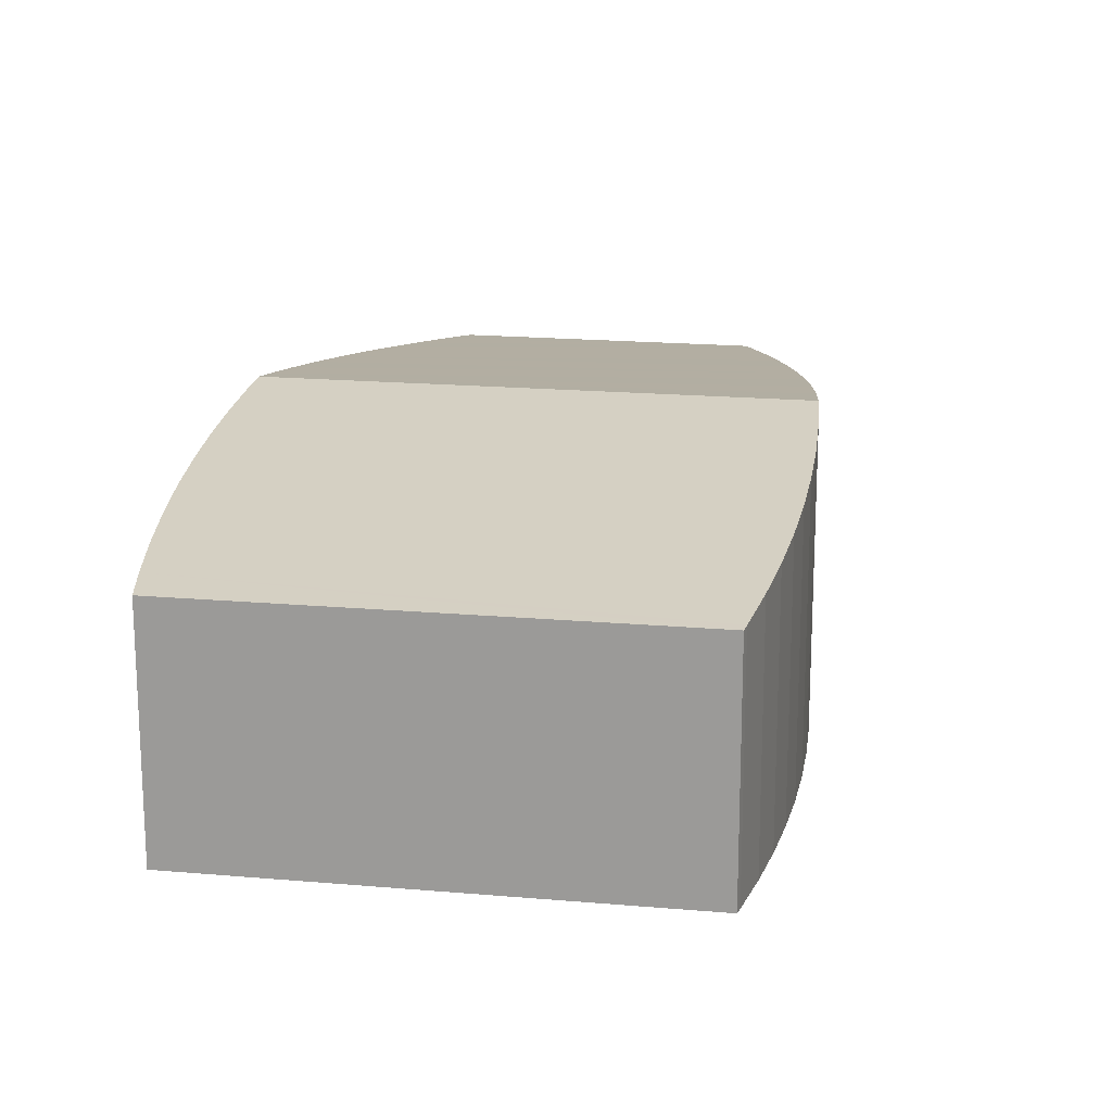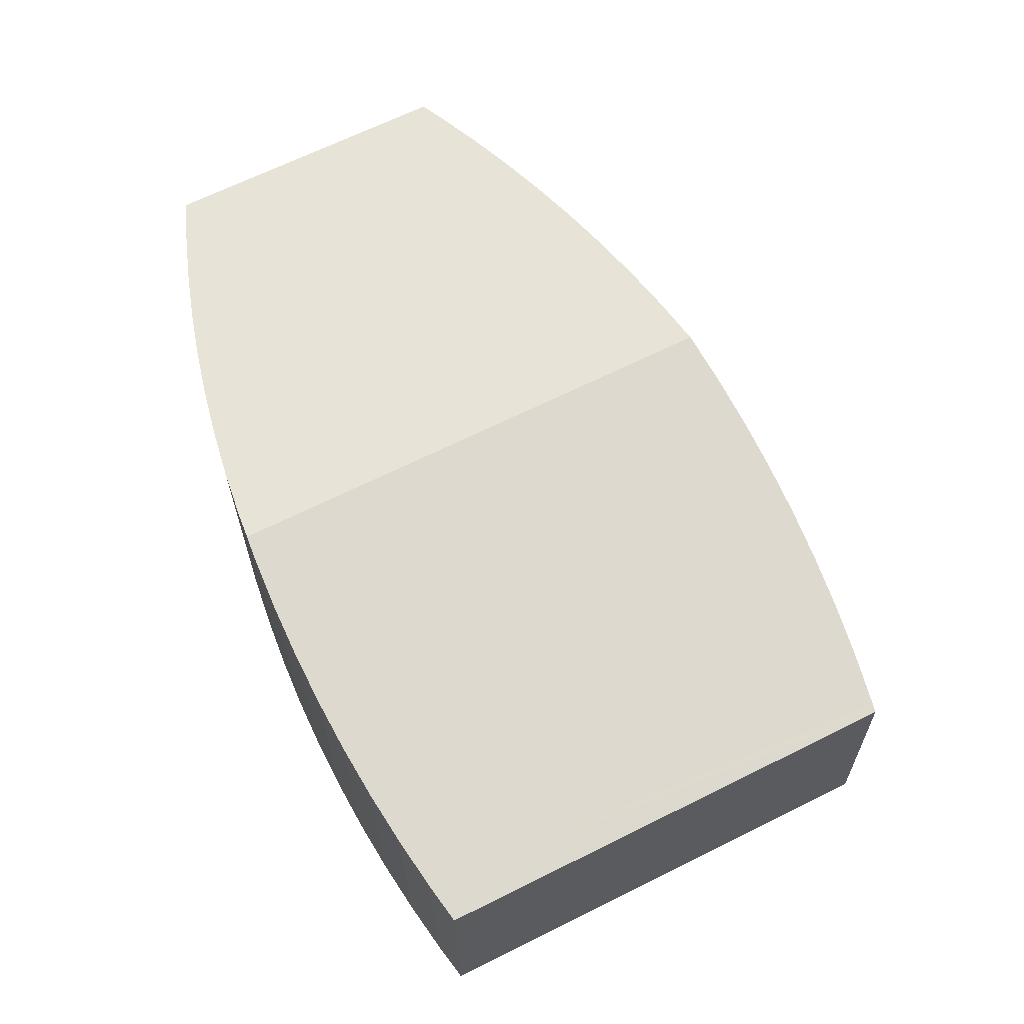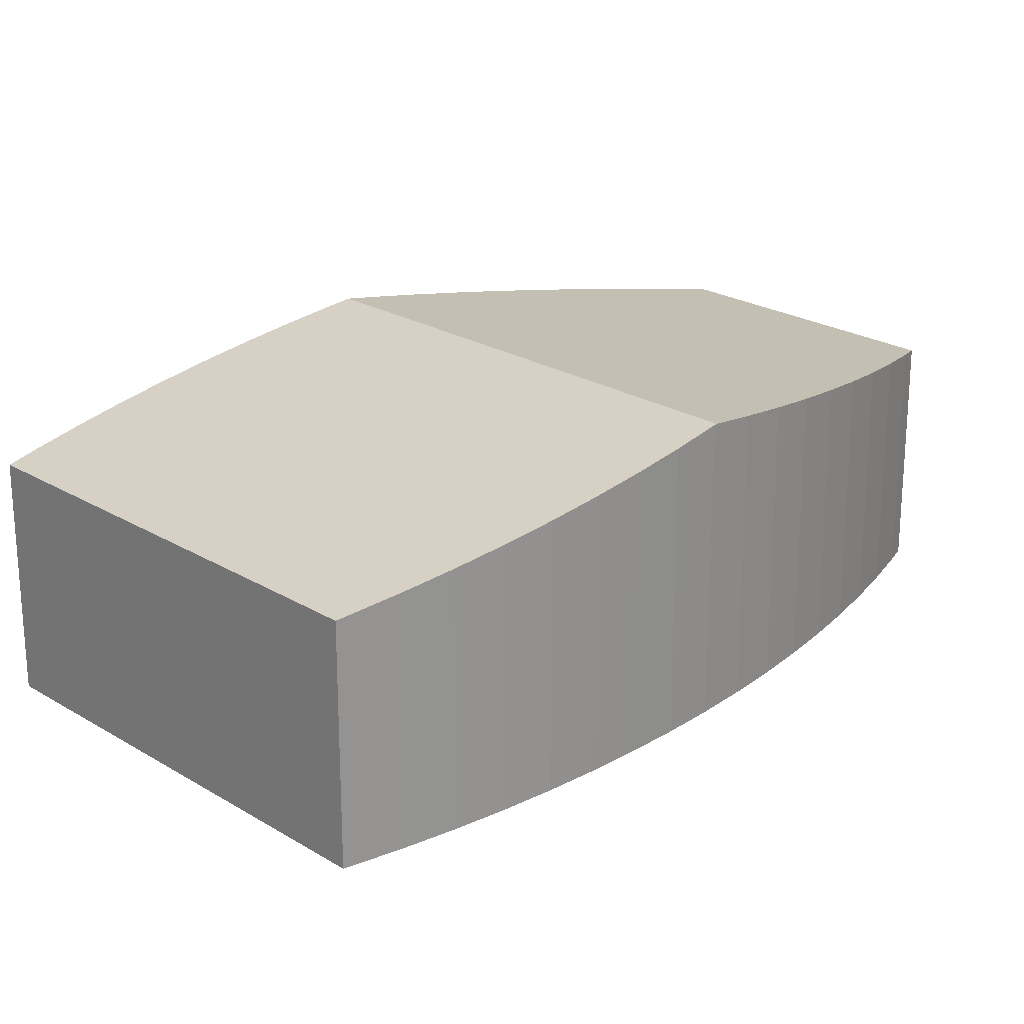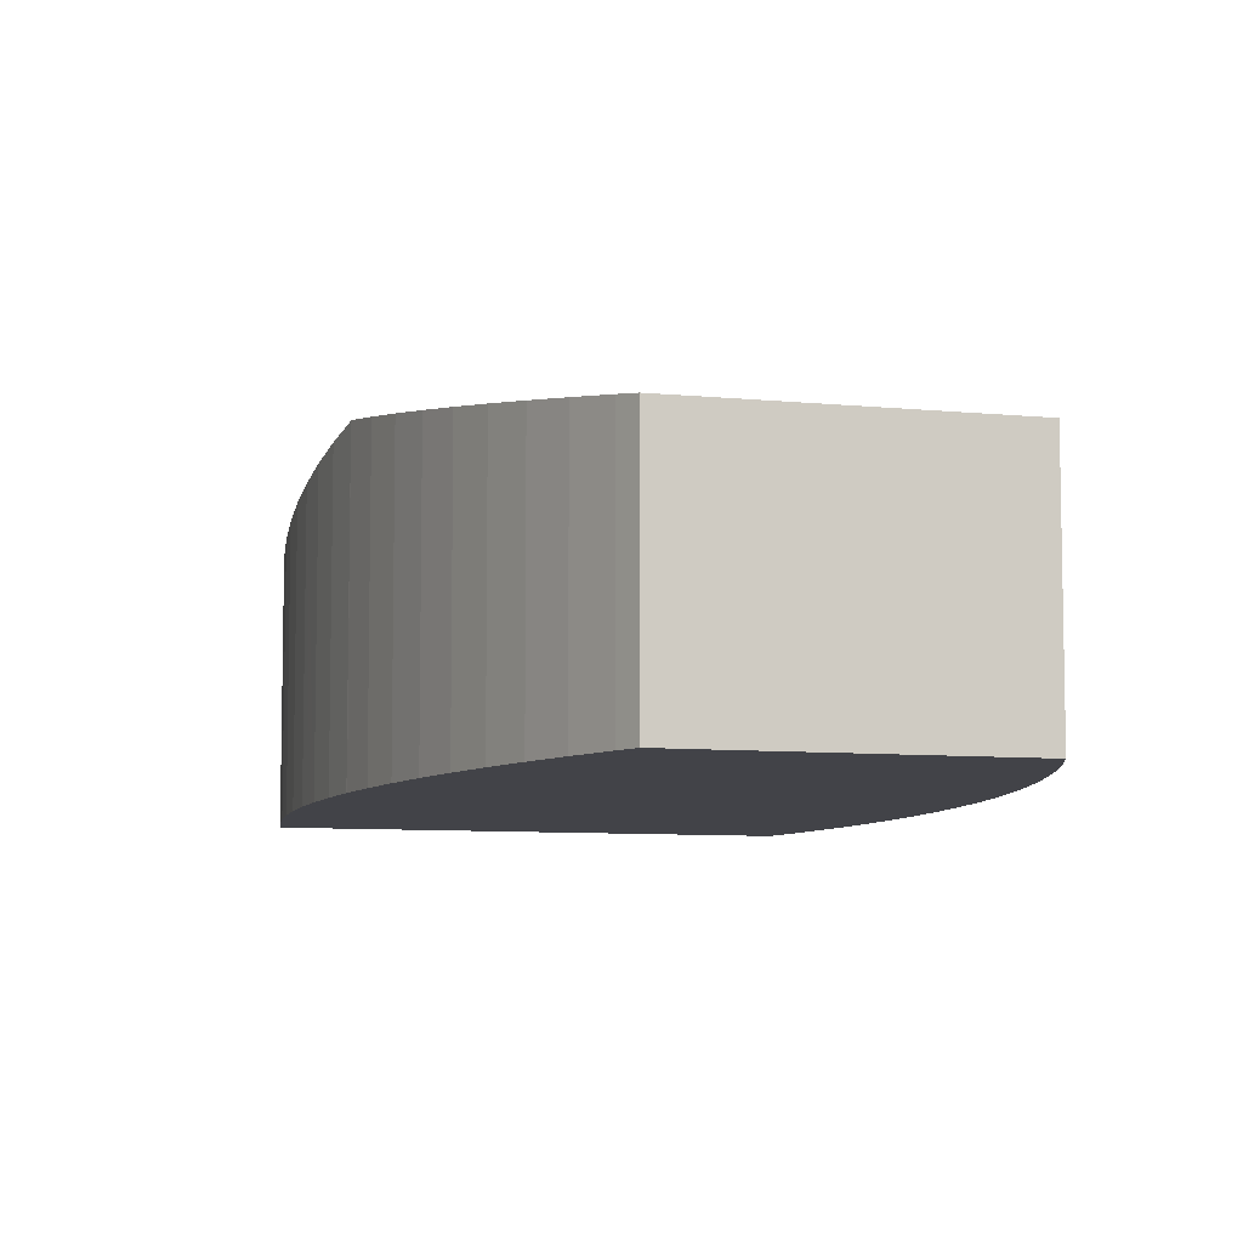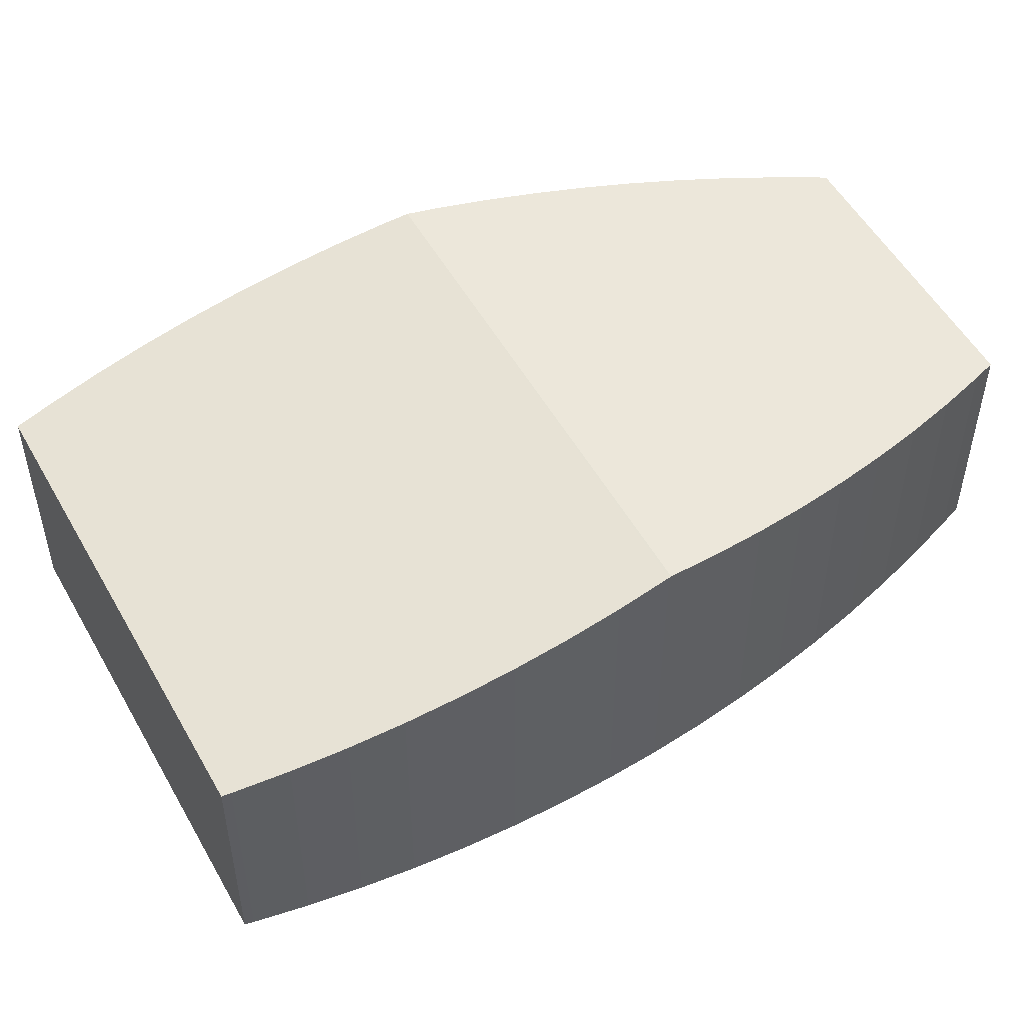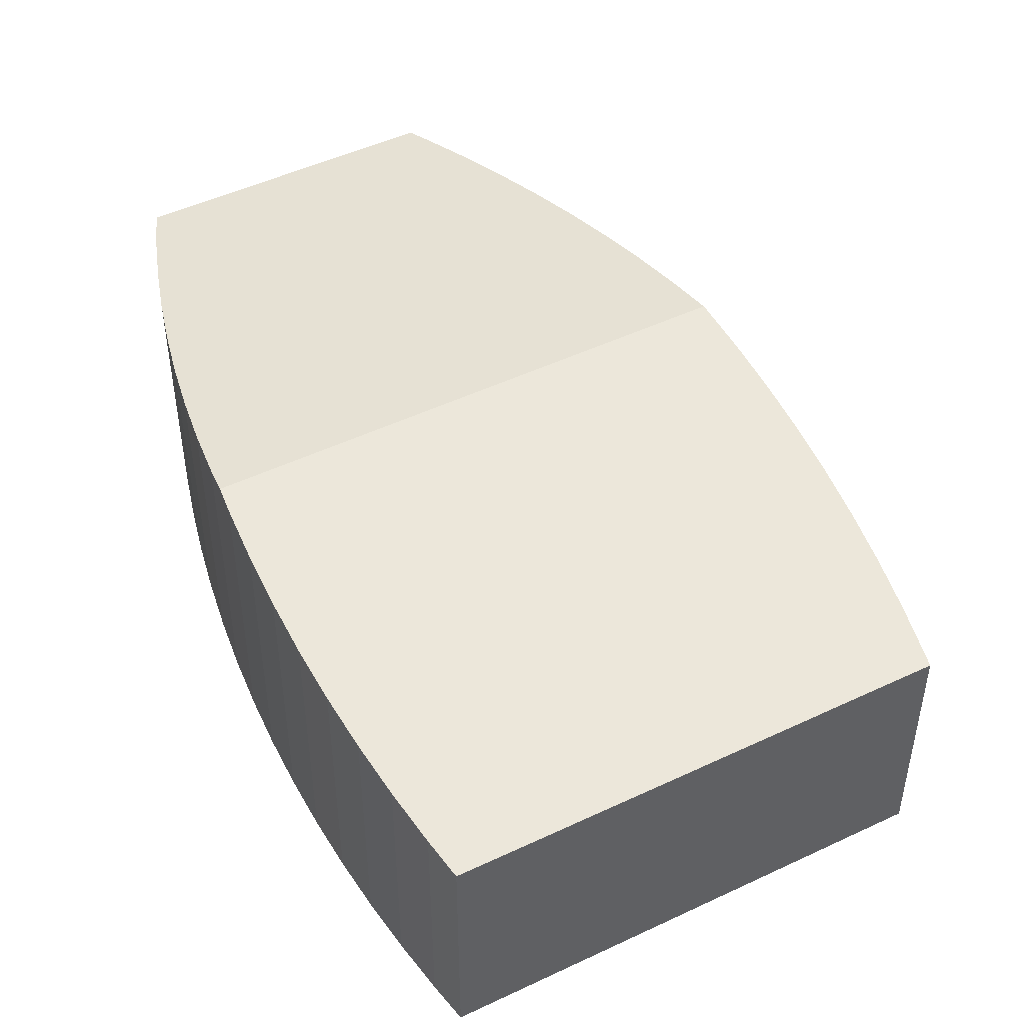
<metadata>
{"format":"obj","ext":"obj","renderer":"f3d","projection":"perspective","resolution":1024,"background":"white","views":[{"elev":18.5,"azim":-143.7,"up":"+Y"},{"elev":-25.1,"azim":-179.6,"up":"+Z"},{"elev":22.9,"azim":-107.3,"up":"+Y"},{"elev":-7.6,"azim":10.6,"up":"+Y"},{"elev":52.4,"azim":-92.0,"up":"+Y"},{"elev":48.7,"azim":178.9,"up":"+Y"}]}
</metadata>
<code>
v  5.344 7.473 11.55
v  16.59 7.66 4.391
v  4.615 7.66 10.42
v  6.143 7.28 12.69
v  6.982 7.087 13.8
v  16.86 7.556 5.084
v  17.31 7.363 6.402
v  7.86 6.896 14.88
v  17.72 7.17 7.735
v  8.774 6.707 15.94
v  18.08 6.979 9.082
v  9.725 6.519 16.96
v  18.39 6.789 10.44
v  10.71 6.334 17.94
v  18.66 6.601 11.81
v  11.73 6.151 18.89
v  18.88 6.414 13.19
v  12.23 6.064 19.33
v  19.05 6.231 14.57
v  19.16 6.061 15.86
v  14.59 6.983 -0.007
v  15.23 -7.568e-17 1.236
v  14.59 4.286e-19 -0.007
v  15.23 7.178 1.236
v  18.08 -5.561e-16 9.082
v  17.72 -4.736e-16 7.735
v  12.23 -1.184e-15 19.33
v  19.05 -8.921e-16 14.57
v  19.16 -9.712e-16 15.86
v  18.88 -8.073e-16 13.19
v  11.73 -1.157e-15 18.89
v  10.71 -1.099e-15 17.94
v  18.66 -7.231e-16 11.81
v  9.725 -1.038e-15 16.96
v  18.39 -6.393e-16 10.44
v  8.774 -9.759e-16 15.94
v  7.86 -9.114e-16 14.88
v  17.31 -3.92e-16 6.402
v  6.982 -8.451e-16 13.8
v  16.86 -3.113e-16 5.084
v  6.143 -7.769e-16 12.69
v  16.59 -2.689e-16 4.391
v  5.344 -7.07e-16 11.55
v  16.36 -2.316e-16 3.782
v  15.81 -1.53e-16 2.499
v  4.615 -6.382e-16 10.42
v  4.584 -6.354e-16 10.38
v  3.866 -5.622e-16 9.182
v  3.191 -4.875e-16 7.962
v  13.92 7.507e-17 -1.226
v  2.957 -4.595e-16 7.505
v  2.558 -4.115e-16 6.72
v  13.2 1.482e-16 -2.421
v  1.968 -3.341e-16 5.457
v  12.44 2.198e-16 -3.59
v  1.424 -2.556e-16 4.174
v  11.64 2.898e-16 -4.732
v  0.924 -1.759e-16 2.872
v  11.03 3.4e-16 -5.553
v  0.47 -9.516e-17 1.554
v  0.834 2.572e-17 -0.42
v  0.063 -1.353e-17 0.221
v  0 0 0
v  11.03 6.064 -5.553
v  11.64 6.205 -4.732
v  3.866 7.457 9.182
v  3.191 7.262 7.962
v  2.558 7.066 6.72
v  1.968 6.871 5.457
v  0.924 6.482 2.872
v  0.47 6.288 1.554
v  15.81 7.374 2.499
v  4.584 7.652 10.38
v  1.424 6.676 4.174
v  0.063 6.095 0.221
v  16.36 7.569 3.782
v  13.2 6.593 -2.421
v  13.92 6.788 -1.226
v  0.834 6.064 -0.42
v  0 6.064 3.713e-16
v  12.44 6.399 -3.59
v  2.957 7.19 7.505
g defaultobject
f 1 2 3
f 2 1 4
f 2 4 5
f 2 5 6
f 6 5 7
f 7 5 8
f 7 8 9
f 9 8 10
f 9 10 11
f 11 10 12
f 11 12 13
f 13 12 14
f 13 14 15
f 15 14 16
f 15 16 17
f 17 16 18
f 17 18 19
f 19 18 20
f 21 22 23
f 22 21 24
f 9 25 26
f 25 9 11
f 27 28 29
f 28 27 30
f 30 27 31
f 30 31 32
f 30 32 33
f 33 32 34
f 33 34 35
f 35 34 25
f 25 34 36
f 25 36 26
f 26 36 37
f 26 37 38
f 38 37 39
f 38 39 40
f 40 39 41
f 40 41 42
f 42 41 43
f 42 43 44
f 44 43 45
f 45 43 46
f 45 46 22
f 22 46 47
f 22 47 48
f 22 48 23
f 23 48 49
f 23 49 50
f 50 49 51
f 50 51 52
f 50 52 53
f 53 52 54
f 53 54 55
f 55 54 56
f 55 56 57
f 57 56 58
f 57 58 59
f 59 58 60
f 59 60 61
f 61 60 62
f 61 62 63
f 20 27 29
f 27 20 18
f 64 57 59
f 57 64 65
f 66 49 48
f 49 66 67
f 68 54 52
f 54 68 69
f 16 32 31
f 32 16 14
f 70 60 58
f 60 70 71
f 24 45 22
f 45 24 72
f 7 26 38
f 26 7 9
f 46 73 47
f 73 46 43
f 73 43 1
f 73 1 3
f 74 58 56
f 58 74 70
f 11 35 25
f 35 11 13
f 10 37 36
f 37 10 8
f 71 62 60
f 62 71 75
f 73 48 47
f 48 73 66
f 18 31 27
f 31 18 16
f 69 56 54
f 56 69 74
f 6 76 2
f 76 6 44
f 44 6 42
f 42 6 40
f 19 29 28
f 29 19 20
f 72 44 45
f 44 72 76
f 8 39 37
f 39 8 5
f 6 38 40
f 38 6 7
f 77 50 53
f 50 77 78
f 79 65 64
f 65 79 80
f 65 80 75
f 65 75 81
f 81 75 71
f 81 71 77
f 77 71 70
f 77 70 78
f 78 70 74
f 78 74 21
f 21 74 69
f 21 69 24
f 24 69 68
f 24 68 72
f 72 68 82
f 72 82 67
f 72 67 76
f 76 67 66
f 76 66 2
f 2 66 73
f 2 73 3
f 79 63 80
f 63 79 61
f 61 79 64
f 61 64 59
f 4 43 41
f 43 4 1
f 14 34 32
f 34 14 12
f 13 33 35
f 33 13 15
f 5 41 39
f 41 5 4
f 51 68 52
f 68 51 49
f 68 49 67
f 68 67 82
f 78 23 50
f 23 78 21
f 15 30 33
f 30 15 17
f 65 55 57
f 55 65 81
f 17 28 30
f 28 17 19
f 12 36 34
f 36 12 10
f 81 53 55
f 53 81 77
f 75 63 62
f 63 75 80

</code>
